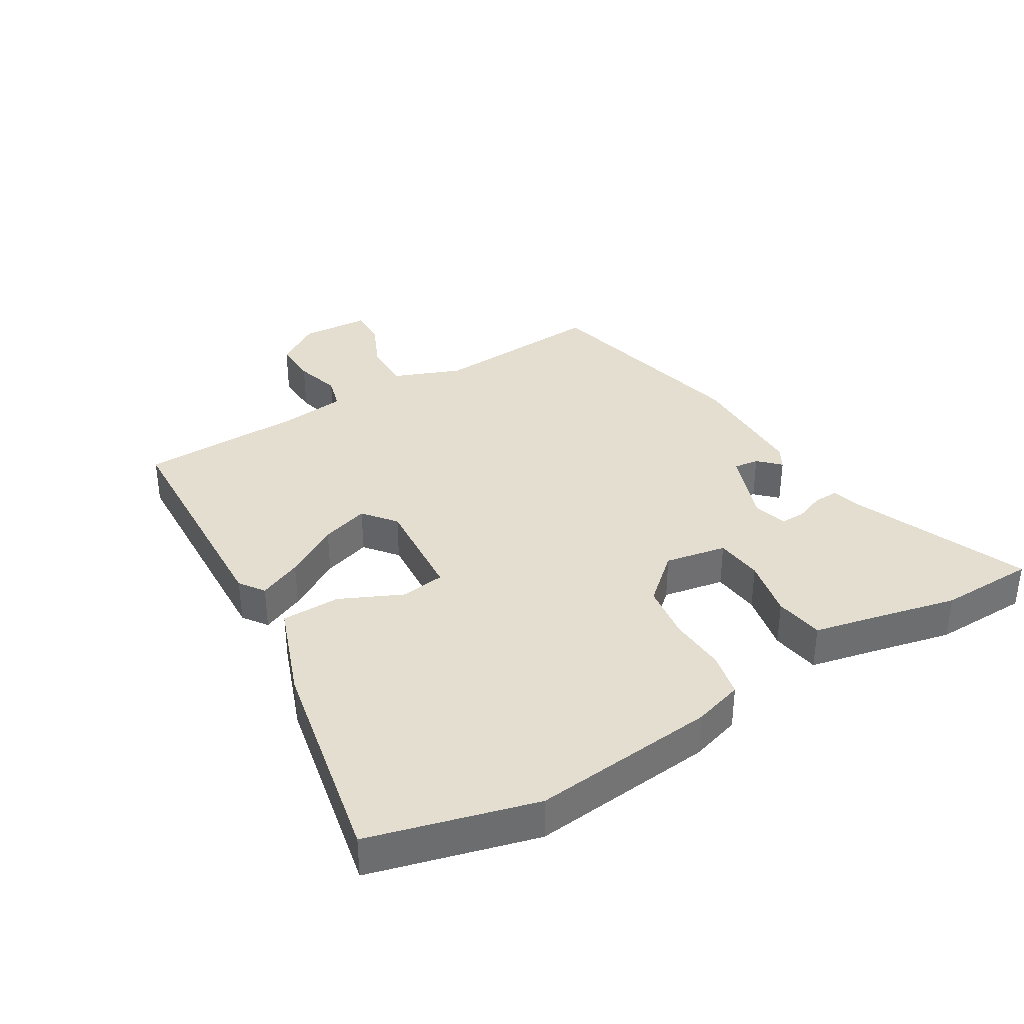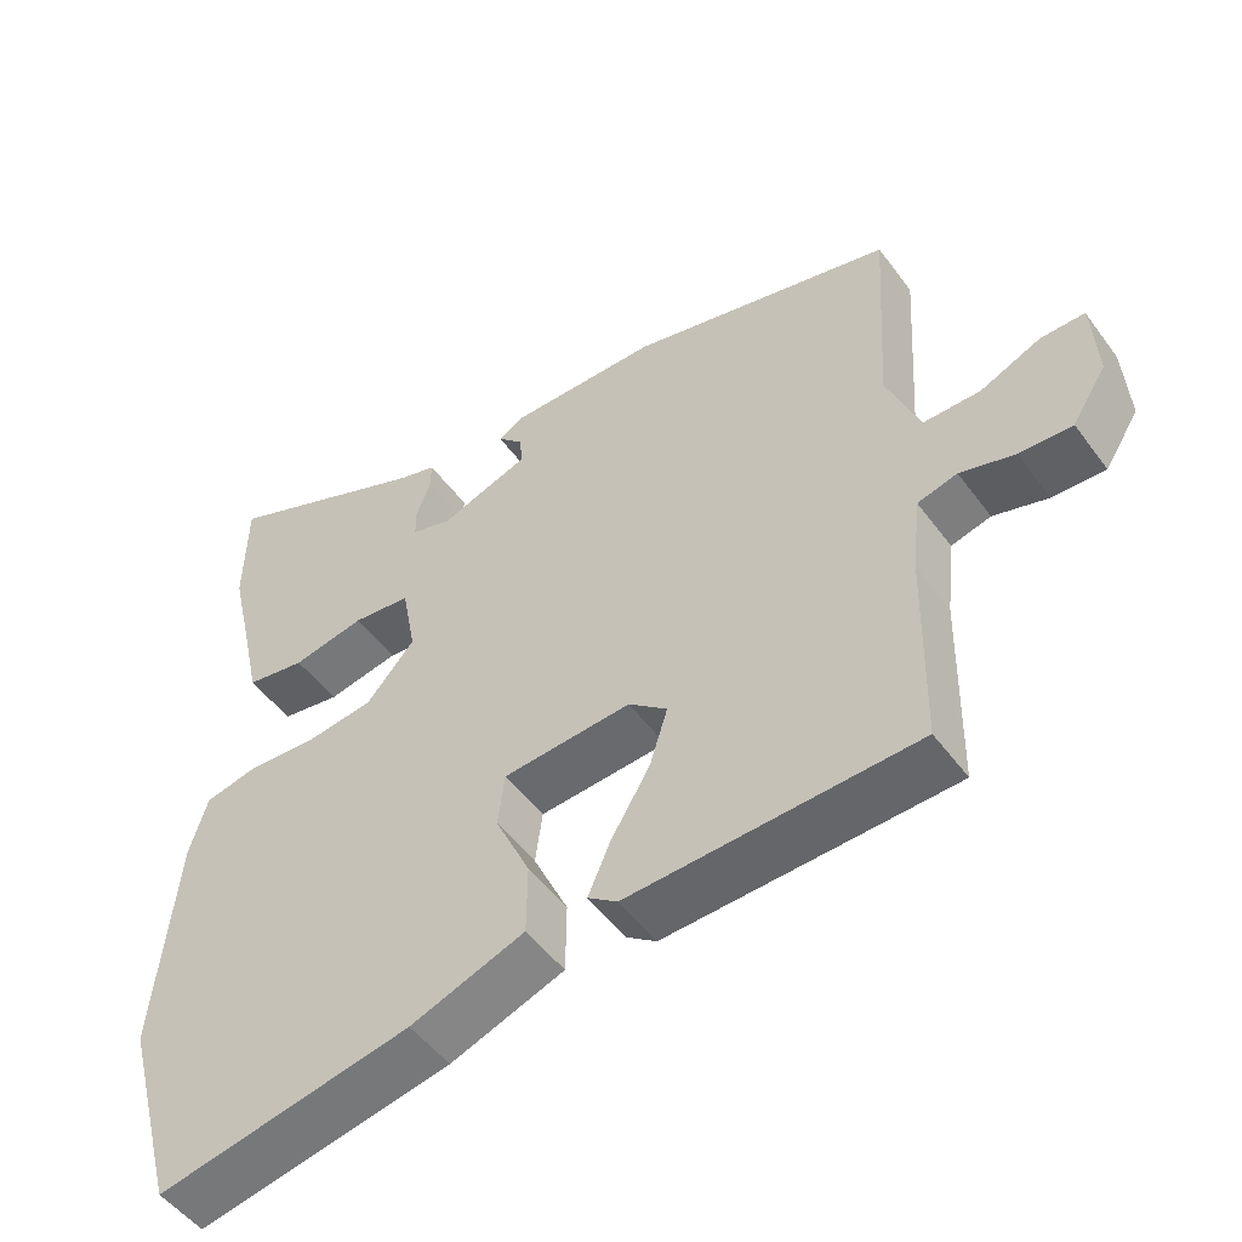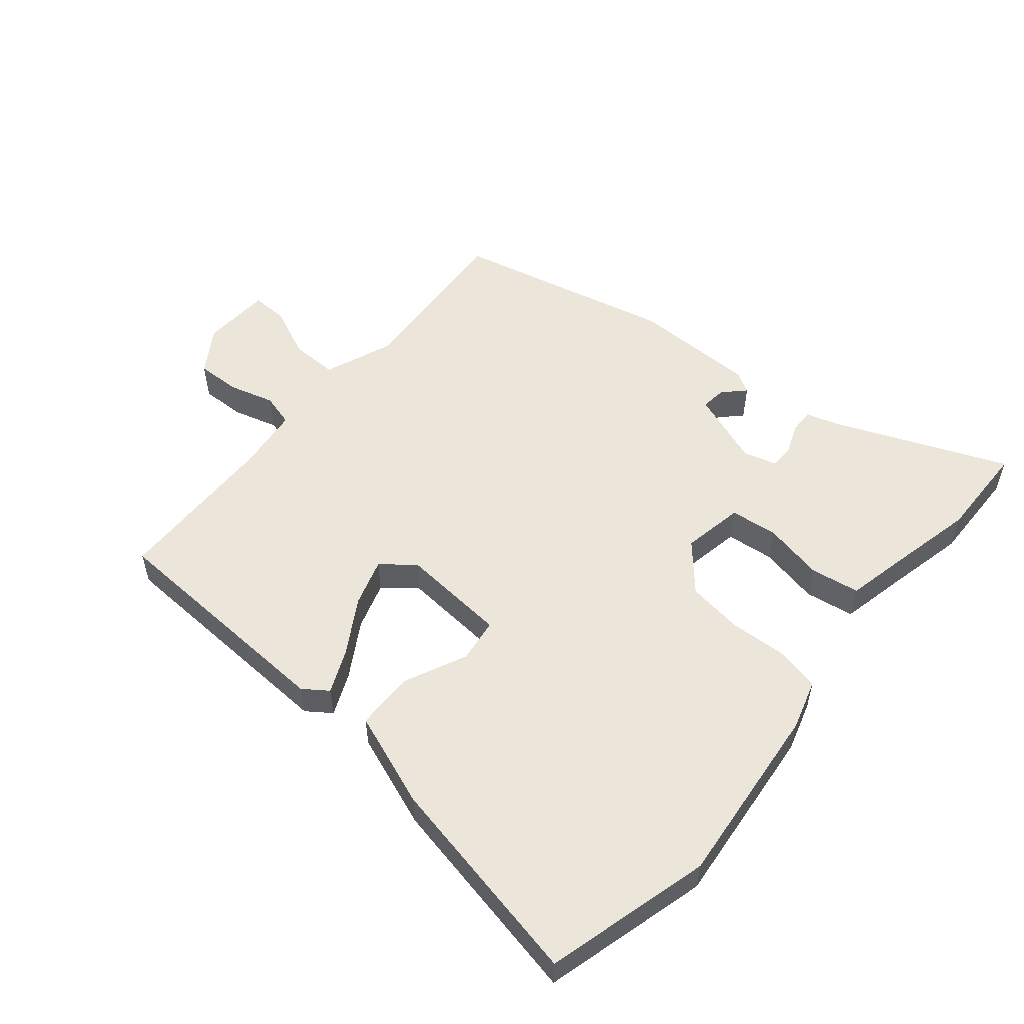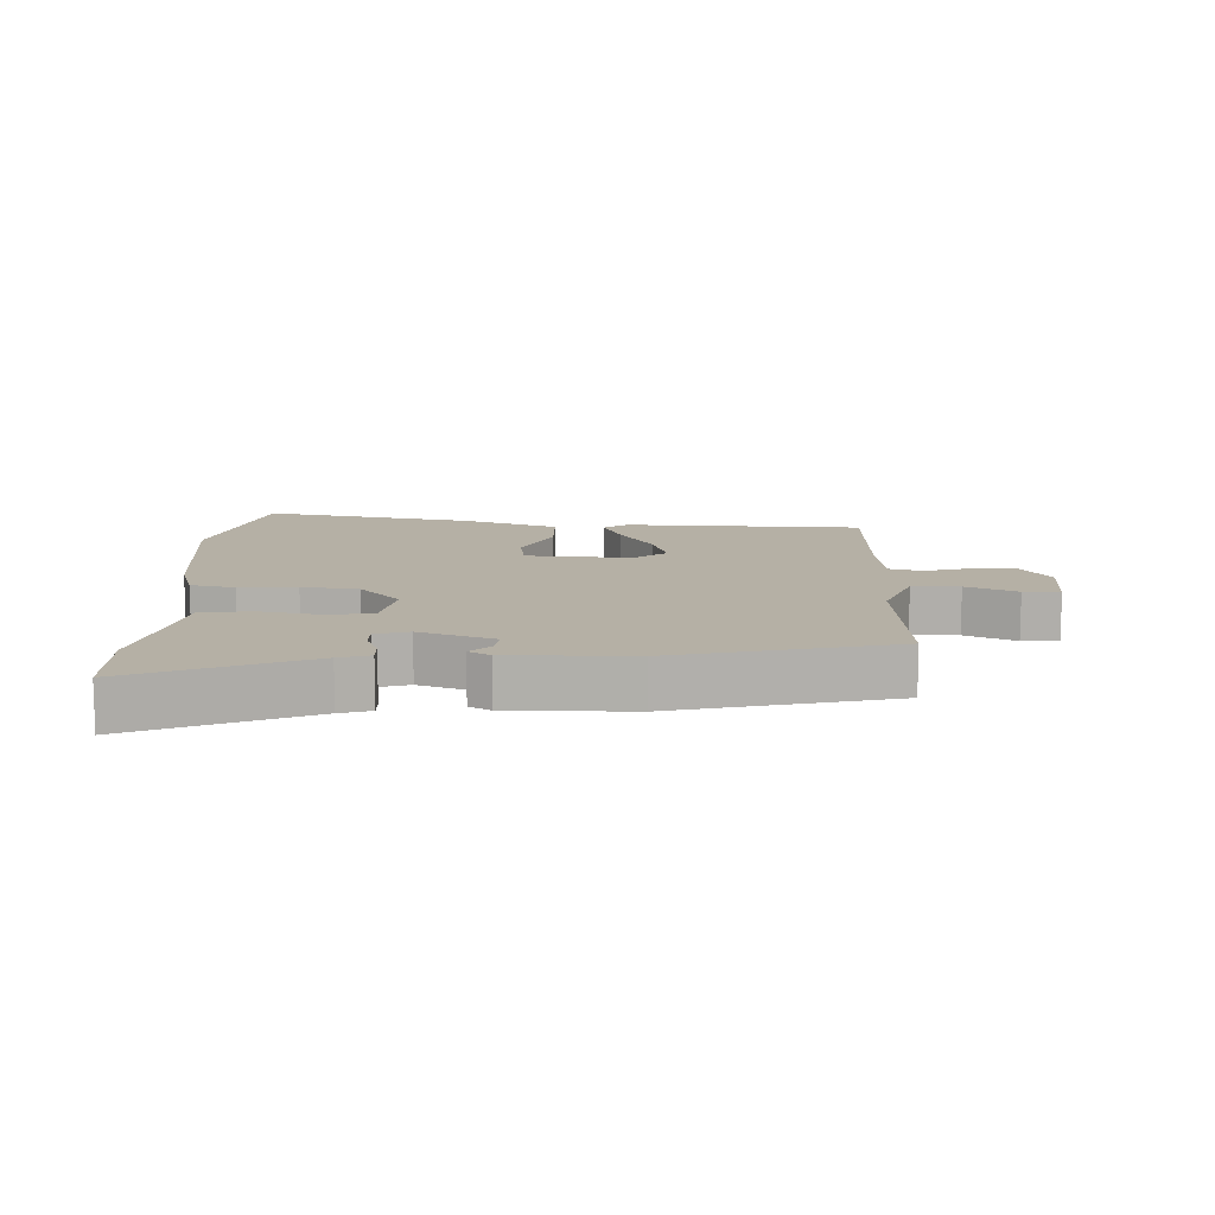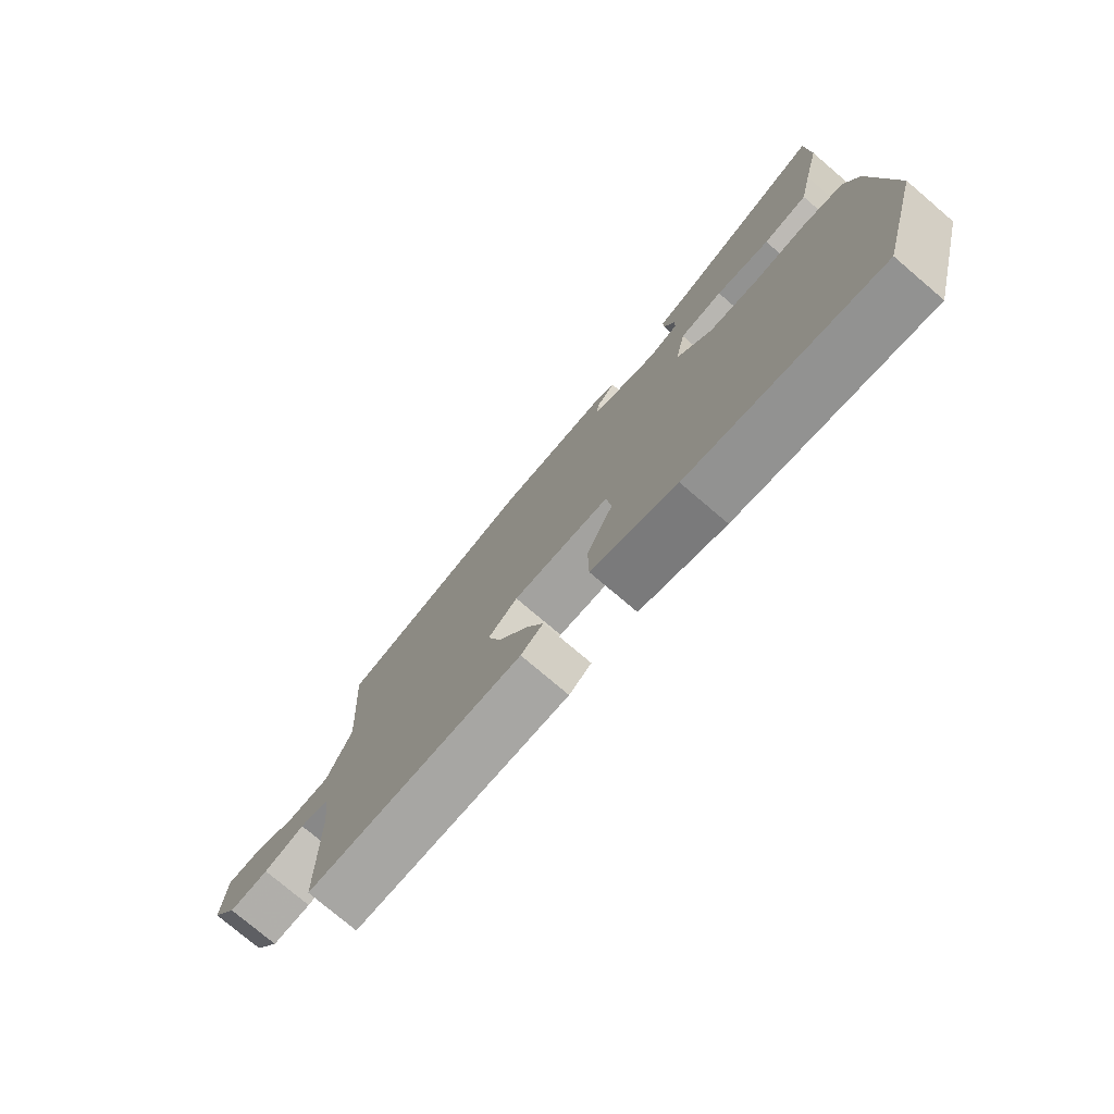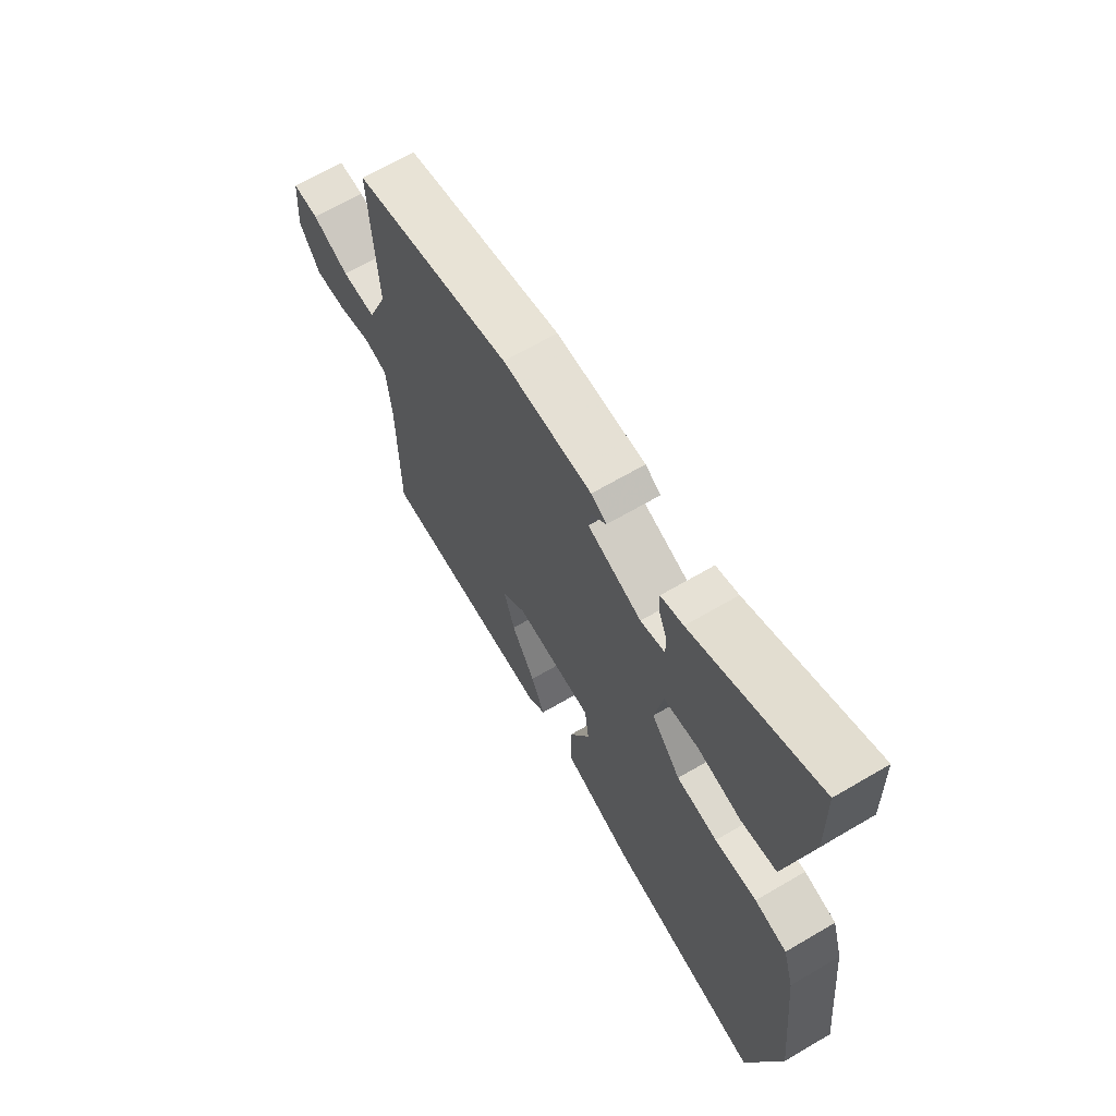
<metadata>
{"format":"obj","ext":"obj","renderer":"f3d","projection":"perspective","resolution":1024,"background":"white","views":[{"elev":36.4,"azim":-121.2,"up":"+Y"},{"elev":-50.2,"azim":34.9,"up":"+Z"},{"elev":54.5,"azim":-140.2,"up":"+Y"},{"elev":11.7,"azim":1.4,"up":"+Y"},{"elev":-76.5,"azim":-130.4,"up":"+Z"},{"elev":65.7,"azim":-120.6,"up":"+Z"}]}
</metadata>
<code>
v -0.477 0.07 -0.585
v -0.546 0.07 -0.329
v -0.518 0.07 -0.044
v -0.495 0.07 0.033
v -0.427 0.07 0.048
v -0.338 0.07 0.043
v -0.251 0.07 0.055
v -0.189 0.07 0.126
v -0.207 0.07 0.221
v -0.281 0.07 0.229
v -0.374 0.07 0.21
v -0.45 0.07 0.222
v -0.472 0.07 0.321
v -0.501 0.07 0.447
v -0.498 0.07 0.595
v -0.229 0.07 0.484
v -0.181 0.07 0.47
v -0.182 0.07 0.432
v -0.2 0.07 0.386
v -0.2 0.07 0.348
v -0.148 0.07 0.333
v -0.033 0.07 0.375
v -0.038 0.07 0.414
v -0.07 0.07 0.446
v -0.037 0.07 0.465
v 0.154 0.07 0.466
v 0.493 0.07 0.387
v 0.477 0.07 0.121
v 0.519 0.07 0.016
v 0.592 0.07 0.017
v 0.67 0.07 0.052
v 0.726 0.07 0.053
v 0.733 0.07 -0.053
v 0.689 0.07 -0.122
v 0.621 0.07 -0.12
v 0.551 0.07 -0.1
v 0.5 0.07 -0.114
v 0.489 0.07 -0.213
v 0.485 0.07 -0.469
v 0.114 0.07 -0.486
v 0.076 0.07 -0.459
v 0.105 0.07 -0.392
v 0.155 0.07 -0.308
v 0.178 0.07 -0.234
v 0.128 0.07 -0.194
v -0.037 0.07 -0.207
v -0.046 0.07 -0.276
v -0.001 0.07 -0.372
v -0.002 0.07 -0.463
v -0.149 0.07 -0.518
v -0.477 0 -0.585
v -0.546 0 -0.329
v -0.518 0 -0.044
v -0.495 0 0.033
v -0.427 0 0.048
v -0.338 0 0.043
v -0.251 0 0.055
v -0.189 0 0.126
v -0.207 0 0.221
v -0.281 0 0.229
v -0.374 0 0.21
v -0.45 0 0.222
v -0.472 0 0.321
v -0.501 0 0.447
v -0.498 0 0.595
v -0.229 0 0.484
v -0.181 0 0.47
v -0.182 0 0.432
v -0.2 0 0.386
v -0.2 0 0.348
v -0.148 0 0.333
v -0.033 0 0.375
v -0.038 0 0.414
v -0.07 0 0.446
v -0.037 0 0.465
v 0.154 0 0.466
v 0.493 0 0.387
v 0.477 0 0.121
v 0.519 0 0.016
v 0.592 0 0.017
v 0.67 0 0.052
v 0.726 0 0.053
v 0.733 0 -0.053
v 0.689 0 -0.122
v 0.621 0 -0.12
v 0.551 0 -0.1
v 0.5 0 -0.114
v 0.489 0 -0.213
v 0.485 0 -0.469
v 0.114 0 -0.486
v 0.076 0 -0.459
v 0.105 0 -0.392
v 0.155 0 -0.308
v 0.178 0 -0.234
v 0.128 0 -0.194
v -0.037 0 -0.207
v -0.046 0 -0.276
v -0.001 0 -0.372
v -0.002 0 -0.463
v -0.149 0 -0.518
f 4 5 6
f 3 4 6
f 2 3 6
f 1 2 6
f 50 1 6
f 49 50 6
f 48 49 6
f 47 48 6
f 46 47 6 7
f 45 46 7 8
f 44 45 8 9
f 41 42 43
f 40 41 43
f 39 40 43
f 38 39 43
f 37 38 43 44
f 34 35 36
f 33 34 36
f 32 33 36
f 31 32 36
f 30 31 36
f 29 30 36 37
f 37 44 9
f 29 37 9
f 28 29 9
f 26 27 28
f 25 26 28
f 24 25 28
f 23 24 28
f 16 17 18 19
f 16 19 20
f 15 16 20
f 14 15 20
f 13 14 20
f 13 20 21
f 12 13 21
f 11 12 21
f 10 11 21
f 22 23 28
f 22 28 9
f 9 10 21 22
f 56 55 54
f 56 54 53
f 56 53 52
f 56 52 51
f 56 51 100
f 56 100 99
f 56 99 98
f 56 98 97
f 57 56 97 96
f 58 57 96 95
f 59 58 95 94
f 93 92 91
f 93 91 90
f 93 90 89
f 93 89 88
f 94 93 88 87
f 86 85 84
f 86 84 83
f 86 83 82
f 86 82 81
f 86 81 80
f 87 86 80 79
f 59 94 87
f 59 87 79
f 59 79 78
f 78 77 76
f 78 76 75
f 78 75 74
f 78 74 73
f 69 68 67 66
f 70 69 66
f 70 66 65
f 70 65 64
f 70 64 63
f 71 70 63
f 71 63 62
f 71 62 61
f 71 61 60
f 78 73 72
f 59 78 72
f 72 71 60 59
f 1 51 52 2
f 2 52 53 3
f 3 53 54 4
f 4 54 55 5
f 5 55 56 6
f 6 56 57 7
f 7 57 58 8
f 8 58 59 9
f 9 59 60 10
f 10 60 61 11
f 11 61 62 12
f 12 62 63 13
f 13 63 64 14
f 14 64 65 15
f 15 65 66 16
f 16 66 67 17
f 17 67 68 18
f 18 68 69 19
f 19 69 70 20
f 20 70 71 21
f 21 71 72 22
f 22 72 73 23
f 23 73 74 24
f 24 74 75 25
f 25 75 76 26
f 26 76 77 27
f 27 77 78 28
f 28 78 79 29
f 29 79 80 30
f 30 80 81 31
f 31 81 82 32
f 32 82 83 33
f 33 83 84 34
f 34 84 85 35
f 35 85 86 36
f 36 86 87 37
f 37 87 88 38
f 38 88 89 39
f 39 89 90 40
f 40 90 91 41
f 41 91 92 42
f 42 92 93 43
f 43 93 94 44
f 44 94 95 45
f 45 95 96 46
f 46 96 97 47
f 47 97 98 48
f 48 98 99 49
f 49 99 100 50
f 50 100 51 1

</code>
